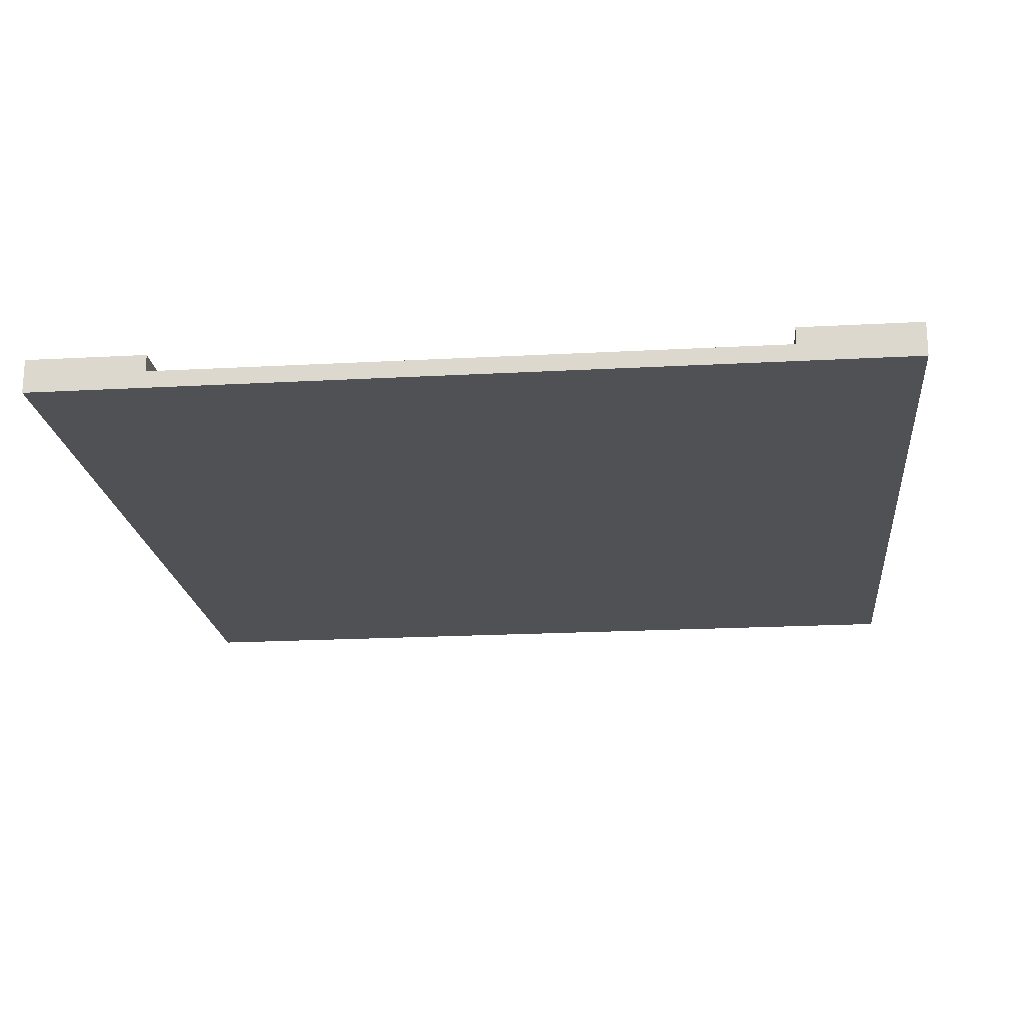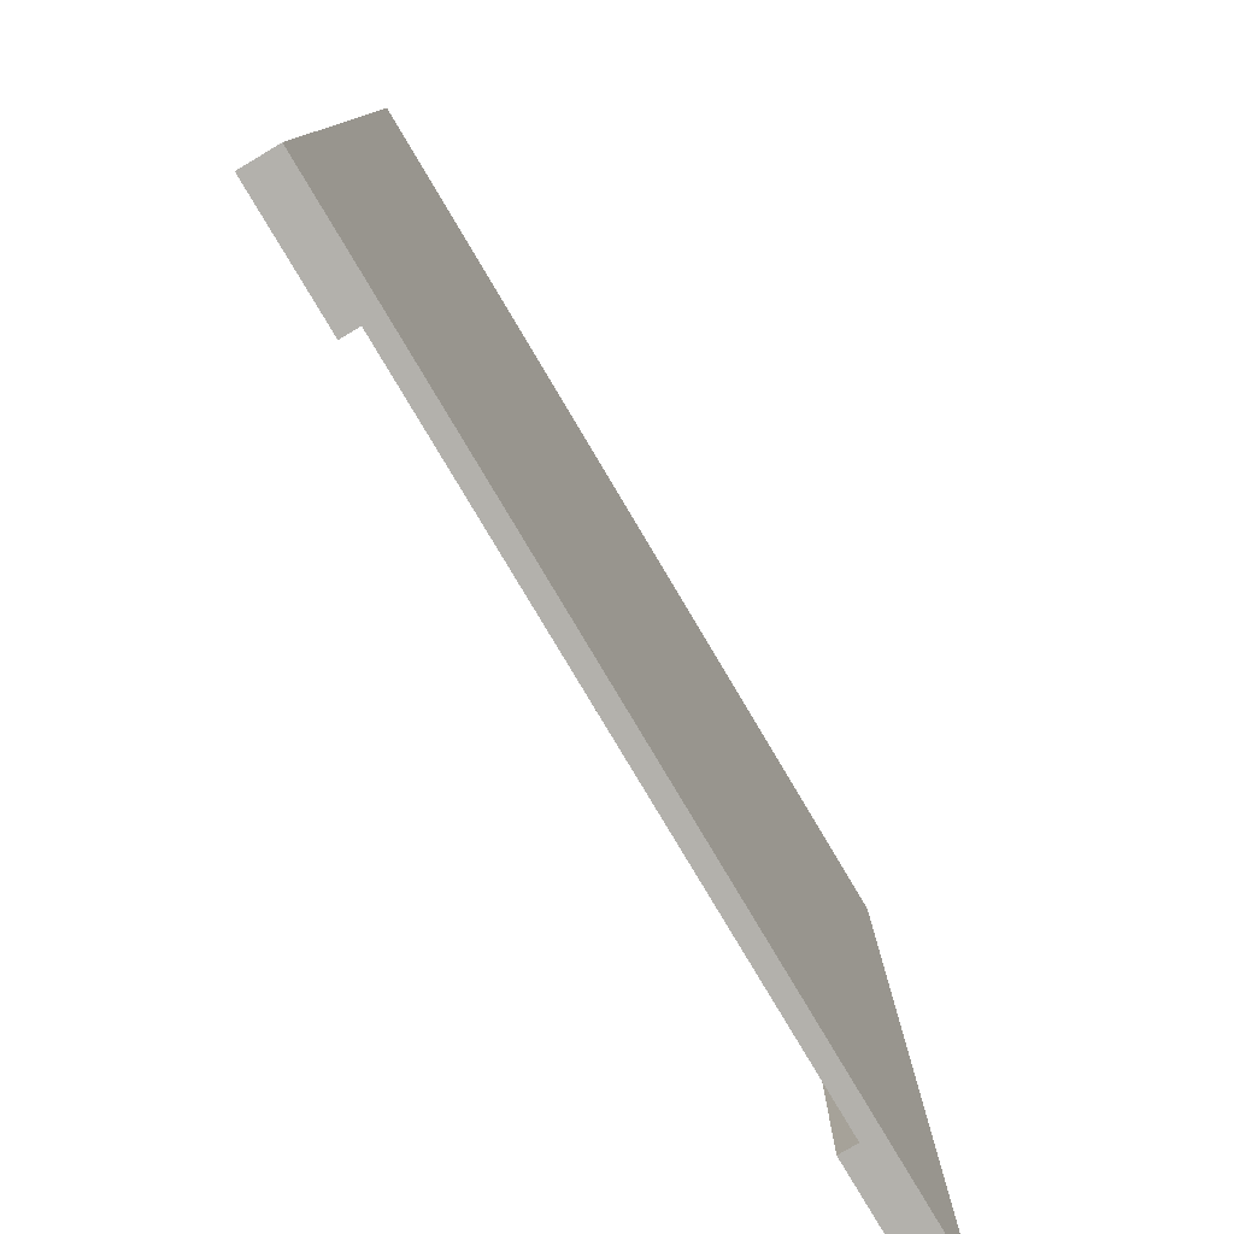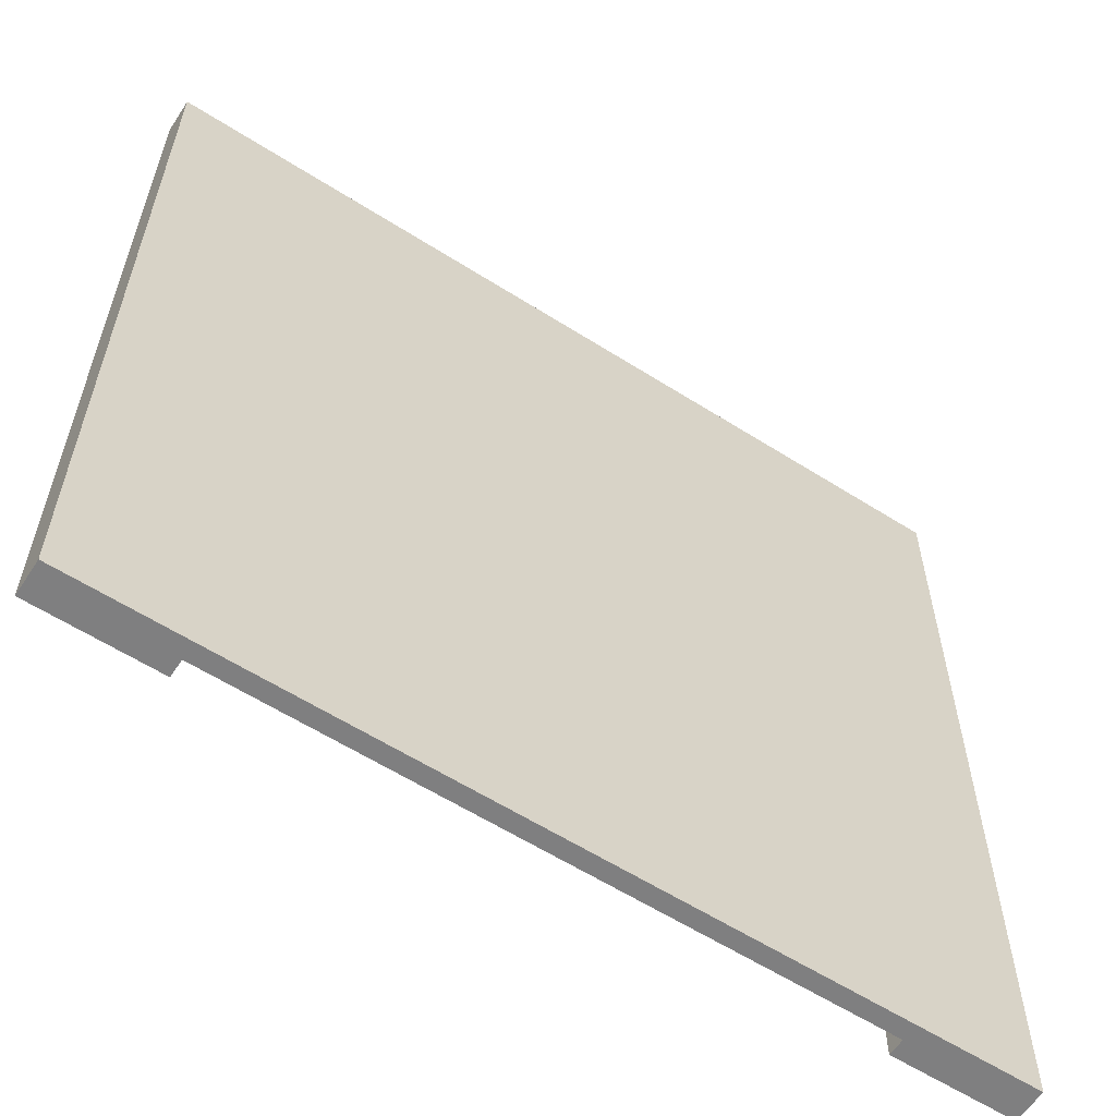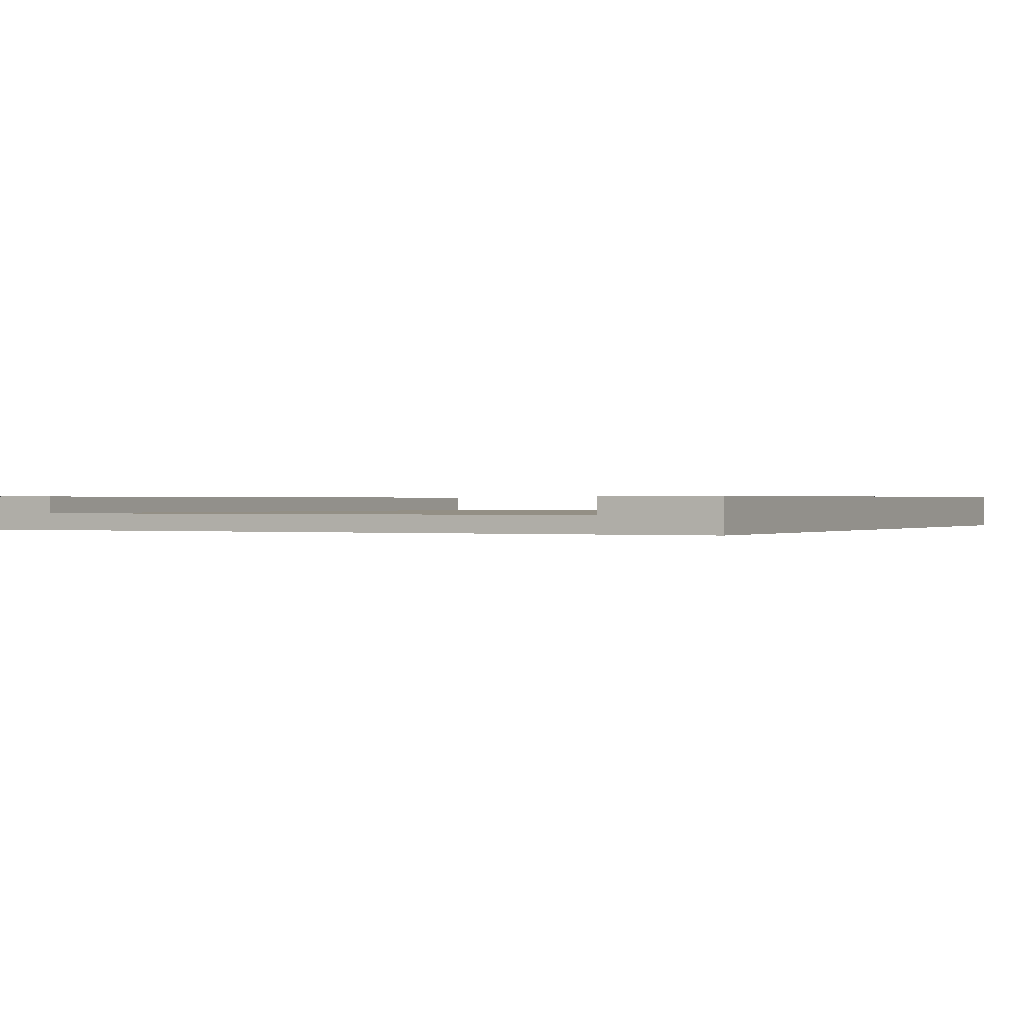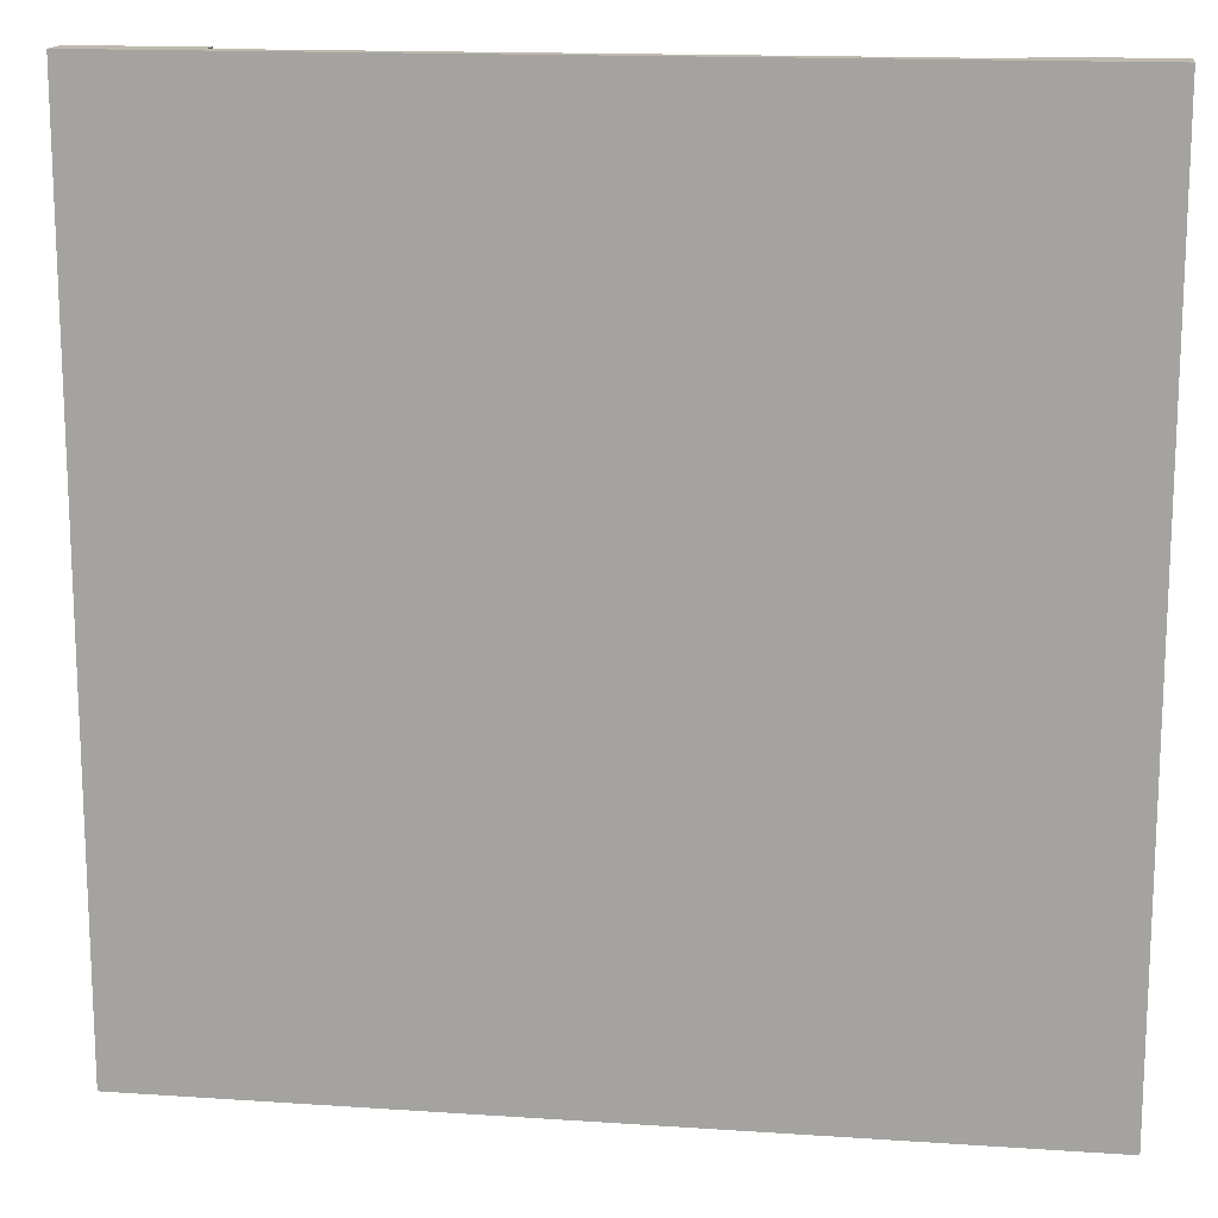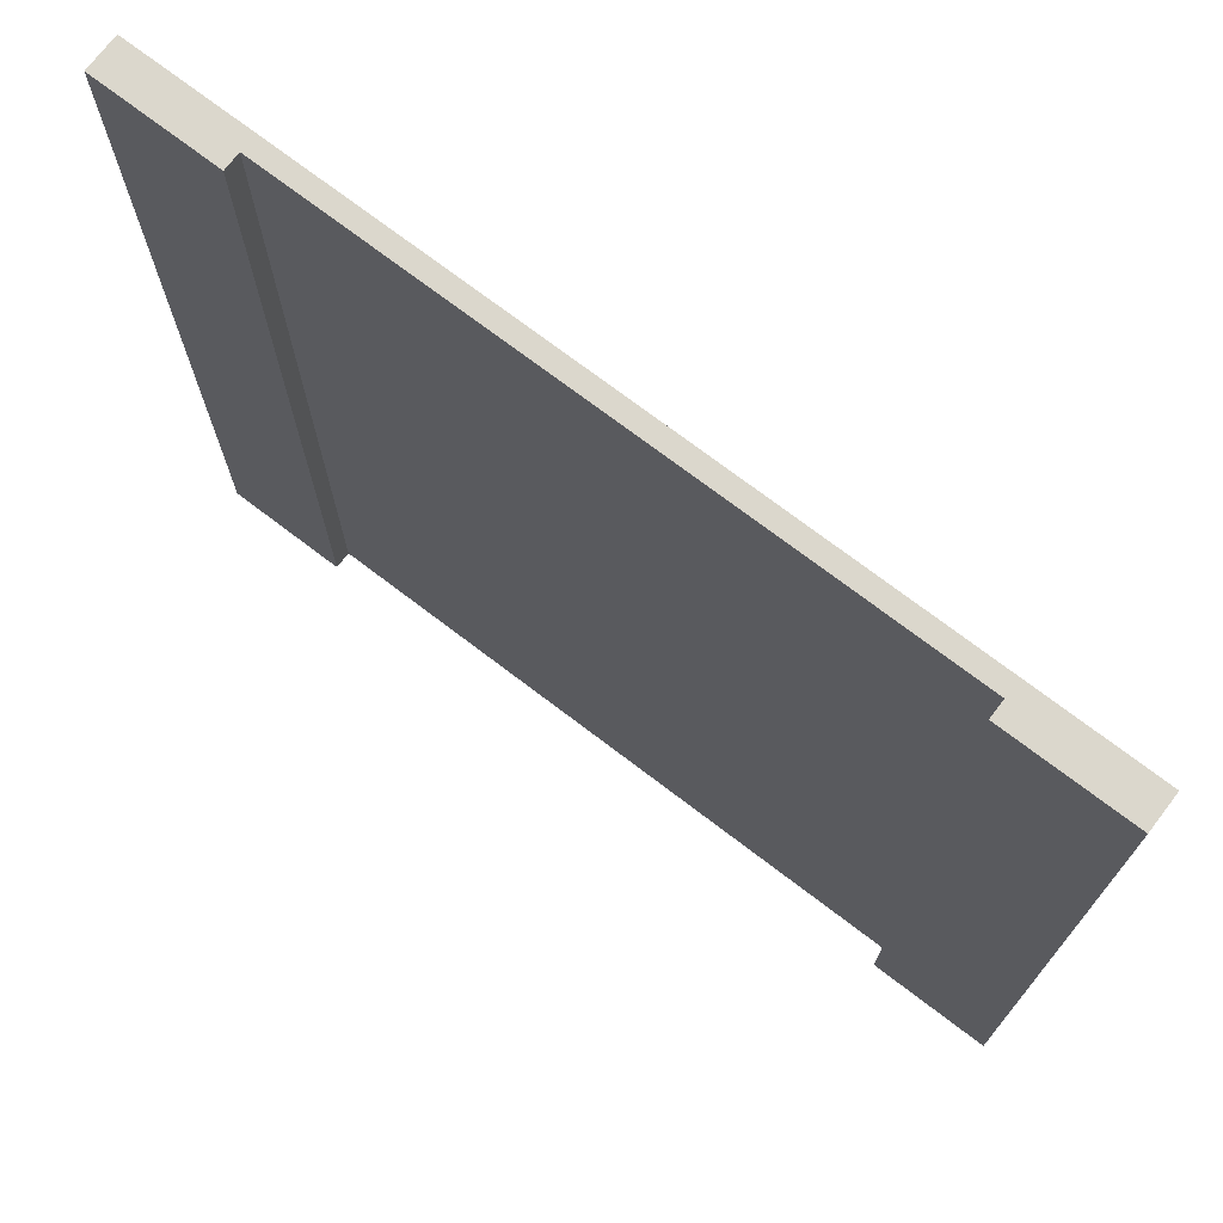
<metadata>
{"format":"obj","ext":"obj","renderer":"f3d","projection":"perspective","resolution":1024,"background":"white","views":[{"elev":-19.9,"azim":5.8,"up":"+Y"},{"elev":-79.1,"azim":-59.3,"up":"+Z"},{"elev":-59.8,"azim":-33.1,"up":"+Z"},{"elev":0.3,"azim":27.6,"up":"+Y"},{"elev":15.2,"azim":8.2,"up":"+Z"},{"elev":73.1,"azim":-142.7,"up":"+Z"}]}
</metadata>
<code>
o B6
v 10 0 -5
v 5 0 -5
v 10 0.1 -5
v 9.4 0.1 -5
v 9.3 0.1 -5
v 5.7 0.1 -5
v 5.6 0.1 -5
v 5 0.1 -5
v 10 0.2 -5
v 9.4 0.2 -5
v 9.3 0.2 -5
v 5.7 0.2 -5
v 5.6 0.2 -5
v 5 0.2 -5
v 10 0 -10
v 7.6 0 -10
v 7.4 0 -10
v 5 0 -10
v 10 0.1 -10
v 9.4 0.1 -10
v 9.3 0.1 -10
v 7.6 0.1 -10
v 7.4 0.1 -10
v 5.7 0.1 -10
v 5.6 0.1 -10
v 5 0.1 -10
v 10 0.2 -10
v 9.4 0.2 -10
v 9.3 0.2 -10
v 5.7 0.2 -10
v 5.6 0.2 -10
v 5 0.2 -10
v 10 0 -5
v 10 0.1 -5
v 10 0.2 -5
v 10 0 -10
v 10 0.1 -10
v 10 0.2 -10
v 5.7 0.1 -5
v 5.7 0.2 -5
v 5.7 0.1 -10
v 5.7 0.2 -10
v 9.3 0.1 -5
v 9.3 0.2 -5
v 9.3 0.1 -10
v 9.3 0.2 -10
v 5 0 -5
v 5 0.1 -5
v 5 0.2 -5
v 5 0 -10
v 5 0.1 -10
v 5 0.2 -10
v 10 0 -5
v 10 0 -10
v 7.6 0 -5.5
v 7.6 0 -6
v 7.6 0 -6.5
v 7.6 0 -7
v 7.6 0 -7.5
v 7.6 0 -8
v 7.6 0 -8.5
v 7.6 0 -9
v 7.6 0 -9.5
v 7.6 0 -10
v 7.4 0 -5.5
v 7.4 0 -6
v 7.4 0 -6.5
v 7.4 0 -7
v 7.4 0 -7.5
v 7.4 0 -8
v 7.4 0 -8.5
v 7.4 0 -9
v 7.4 0 -9.5
v 7.4 0 -10
v 5 0 -5
v 5 0 -10
v 9.3 0.1 -5
v 9.3 0.1 -10
v 7.6 0.1 -5.5
v 7.6 0.1 -6
v 7.6 0.1 -6.5
v 7.6 0.1 -7
v 7.6 0.1 -7.5
v 7.6 0.1 -8
v 7.6 0.1 -8.5
v 7.6 0.1 -9
v 7.6 0.1 -9.5
v 7.6 0.1 -10
v 7.4 0.1 -5.5
v 7.4 0.1 -6
v 7.4 0.1 -6.5
v 7.4 0.1 -7
v 7.4 0.1 -7.5
v 7.4 0.1 -8
v 7.4 0.1 -8.5
v 7.4 0.1 -9
v 7.4 0.1 -9.5
v 7.4 0.1 -10
v 5.7 0.1 -5
v 5.7 0.1 -10
v 10 0.2 -5
v 10 0.2 -10
v 9.4 0.2 -5
v 9.4 0.2 -10
v 9.3 0.2 -5
v 9.3 0.2 -10
v 5.7 0.2 -5
v 5.7 0.2 -10
v 5.6 0.2 -5
v 5.6 0.2 -10
v 5 0.2 -5
v 5 0.2 -10
f 3 2 1
f 4 2 3
f 5 2 4
f 6 2 5
f 7 2 6
f 8 2 7
f 9 4 3
f 10 5 4
f 10 4 9
f 11 5 10
f 12 7 6
f 13 8 7
f 13 7 12
f 14 8 13
f 15 16 19
f 19 16 20
f 20 16 21
f 16 17 22
f 21 16 22
f 17 18 23
f 22 17 23
f 23 18 24
f 24 18 25
f 25 18 26
f 19 20 27
f 20 21 28
f 27 20 28
f 28 21 29
f 24 25 30
f 25 26 31
f 30 25 31
f 31 26 32
f 36 34 33
f 37 35 34
f 37 34 36
f 38 35 37
f 41 40 39
f 42 40 41
f 43 44 45
f 45 44 46
f 47 48 50
f 48 49 51
f 50 48 51
f 51 49 52
f 55 54 53
f 56 54 55
f 57 54 56
f 58 54 57
f 59 54 58
f 60 54 59
f 61 54 60
f 62 54 61
f 63 54 62
f 64 54 63
f 65 55 53
f 65 56 55
f 66 57 56
f 66 56 65
f 67 58 57
f 67 57 66
f 68 59 58
f 68 58 67
f 69 60 59
f 69 59 68
f 70 61 60
f 70 60 69
f 71 62 61
f 71 61 70
f 72 63 62
f 72 62 71
f 73 64 63
f 73 63 72
f 74 64 73
f 75 72 71
f 75 65 53
f 75 74 73
f 75 73 72
f 75 71 70
f 75 70 69
f 75 69 68
f 75 68 67
f 75 67 66
f 75 66 65
f 76 74 75
f 77 78 79
f 79 78 80
f 80 78 81
f 81 78 82
f 82 78 83
f 83 78 84
f 84 78 85
f 85 78 86
f 86 78 87
f 87 78 88
f 77 79 89
f 79 80 89
f 80 81 90
f 89 80 90
f 81 82 91
f 90 81 91
f 82 83 92
f 91 82 92
f 83 84 93
f 92 83 93
f 84 85 94
f 93 84 94
f 85 86 95
f 94 85 95
f 86 87 96
f 95 86 96
f 87 88 97
f 96 87 97
f 97 88 98
f 95 96 99
f 77 89 99
f 97 98 99
f 96 97 99
f 94 95 99
f 93 94 99
f 92 93 99
f 91 92 99
f 90 91 99
f 89 90 99
f 99 98 100
f 101 102 103
f 103 102 104
f 103 104 105
f 105 104 106
f 107 108 109
f 109 108 110
f 109 110 111
f 111 110 112

</code>
